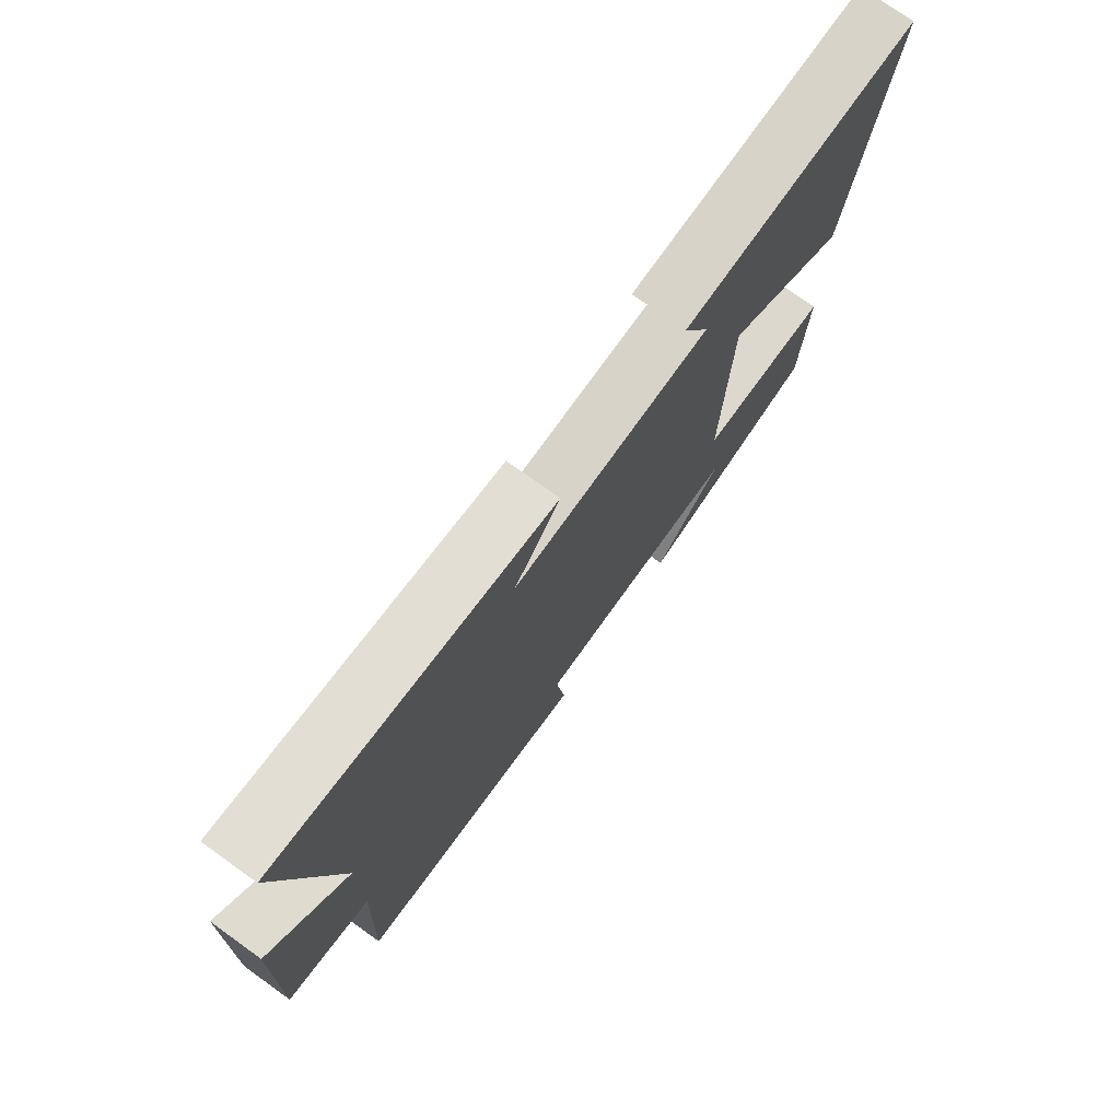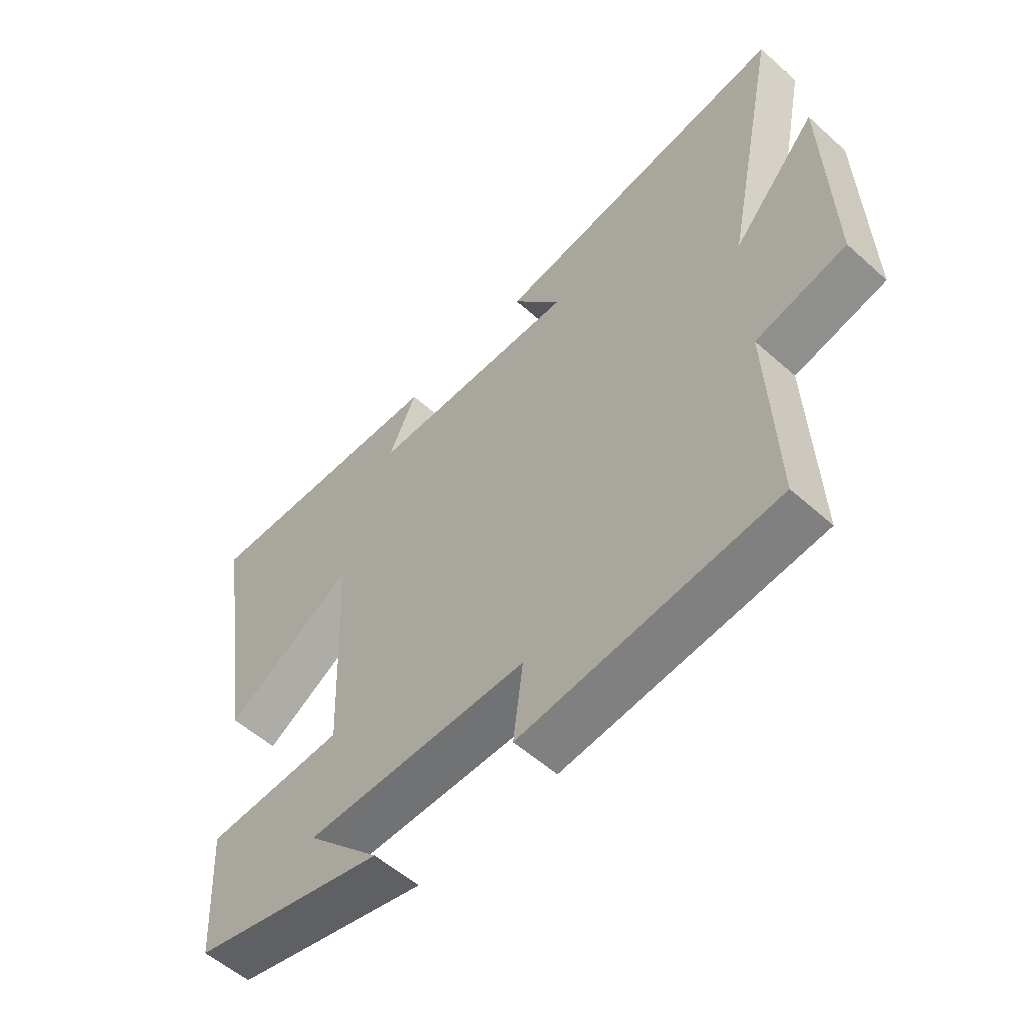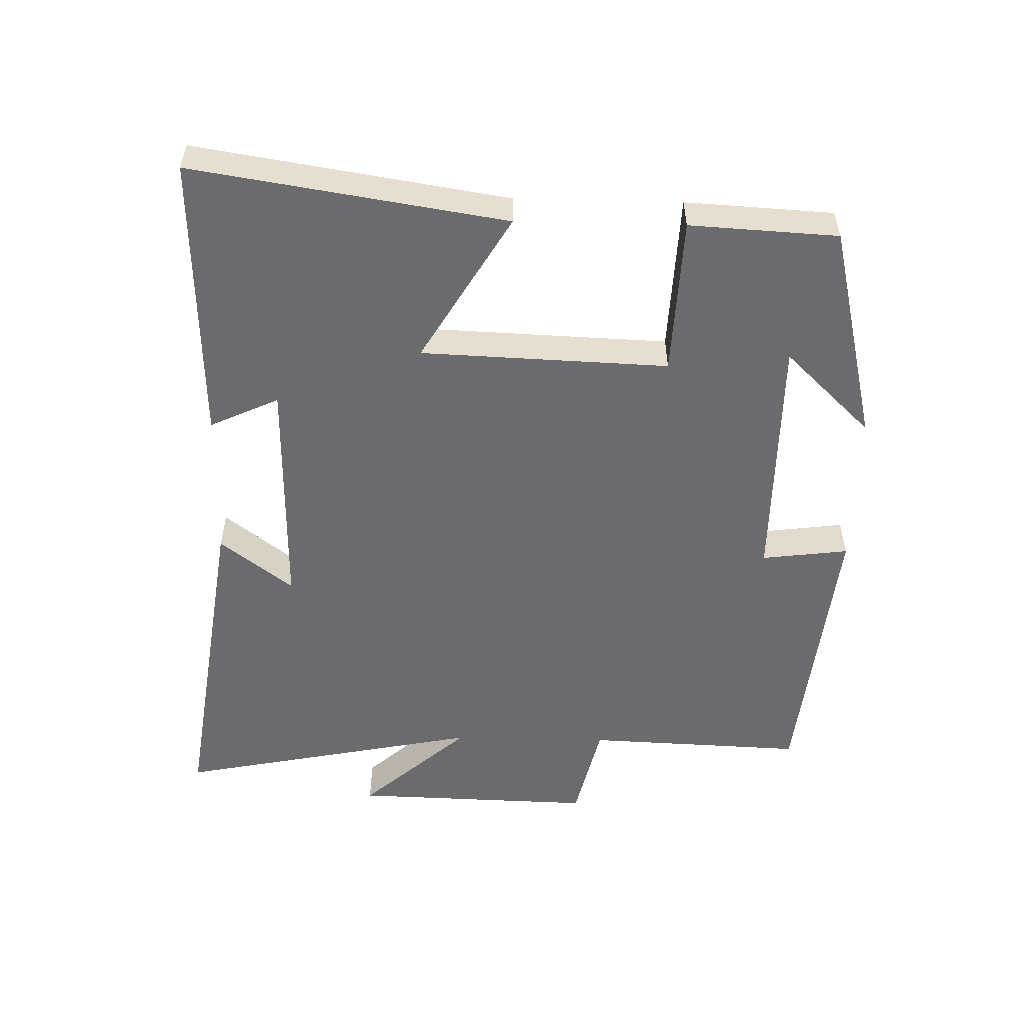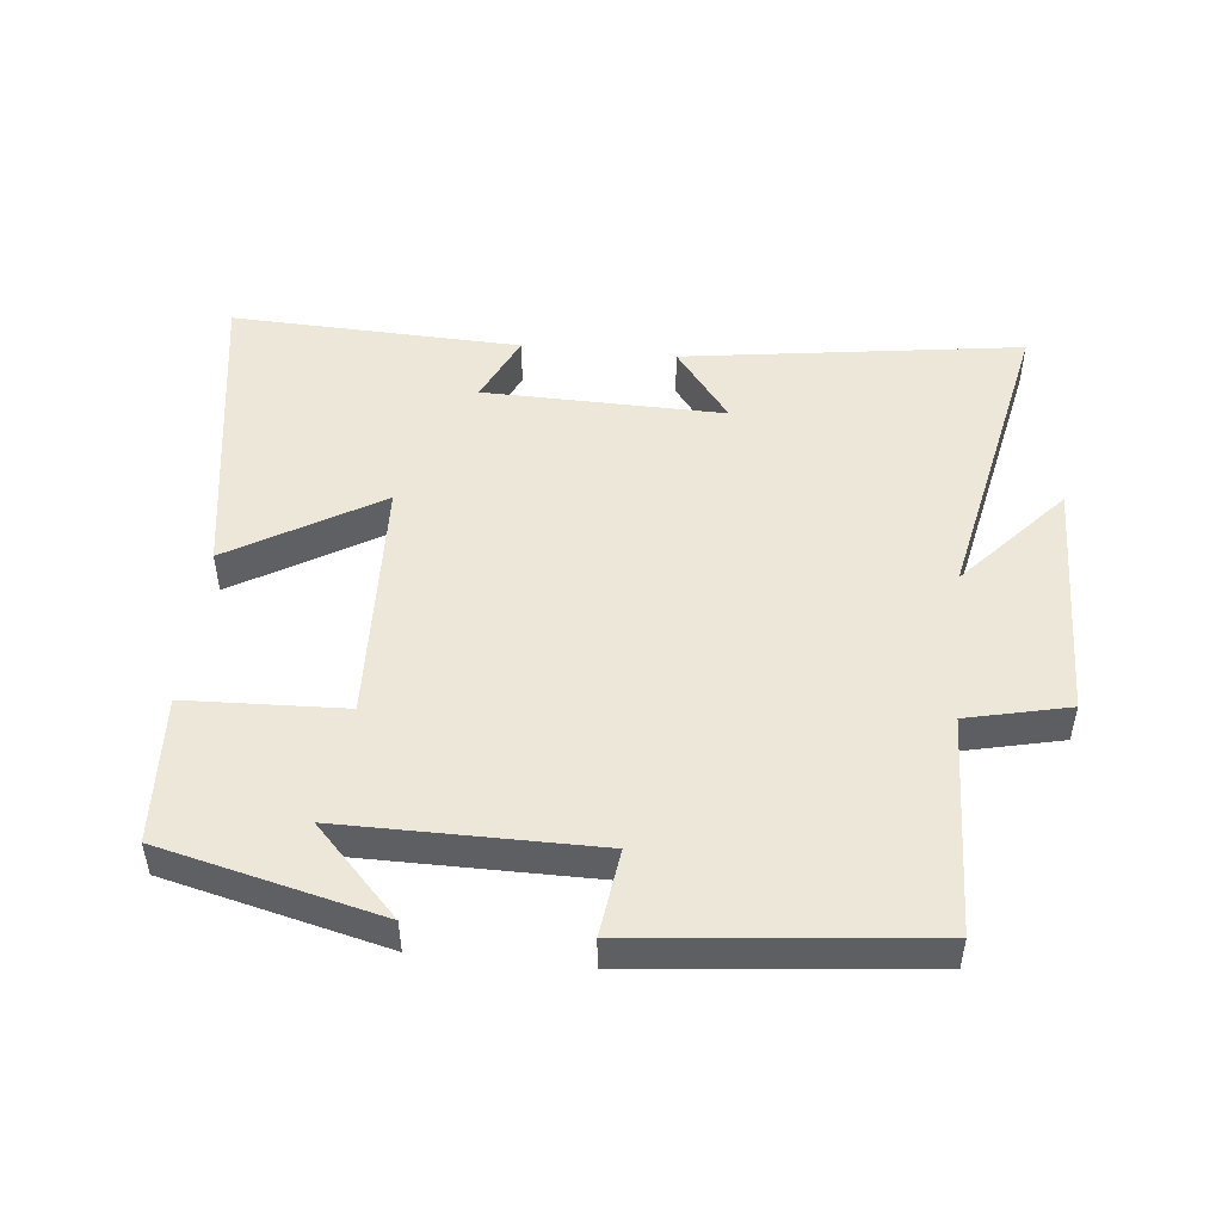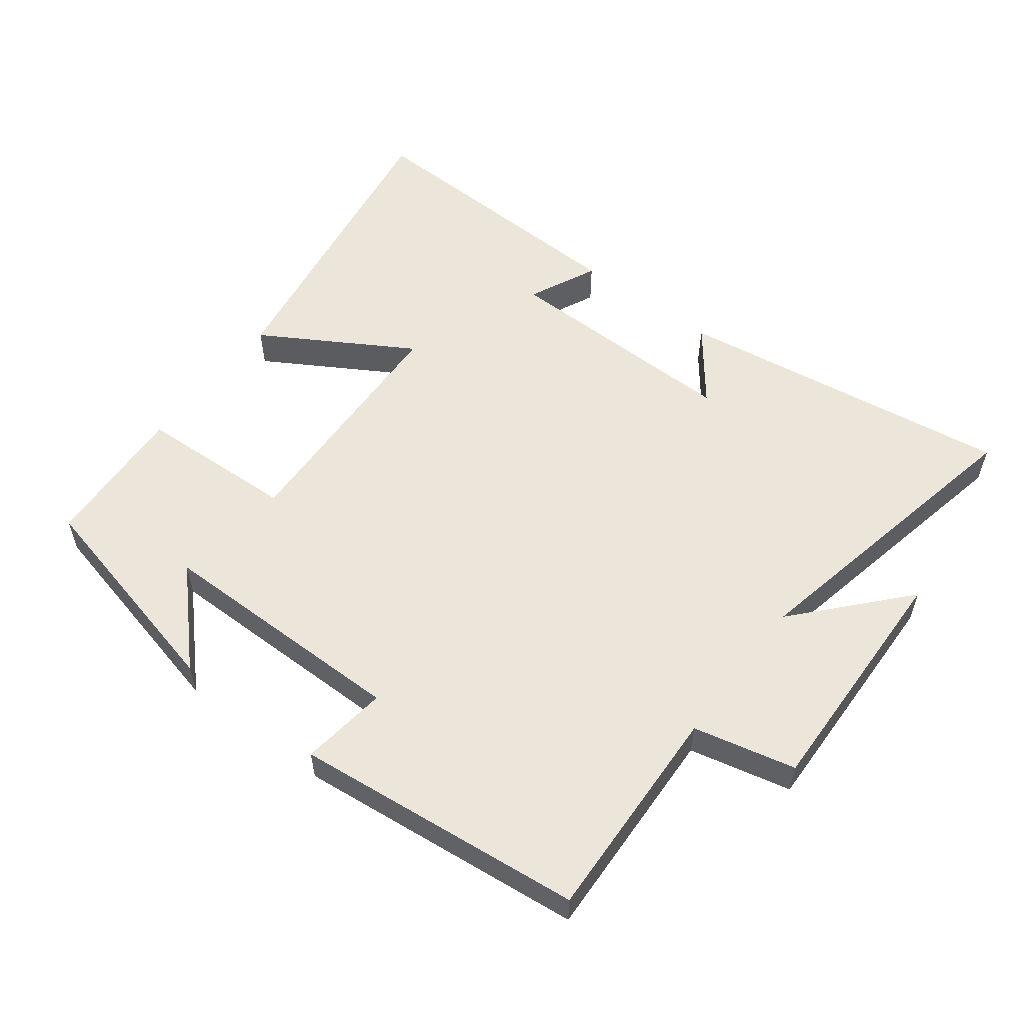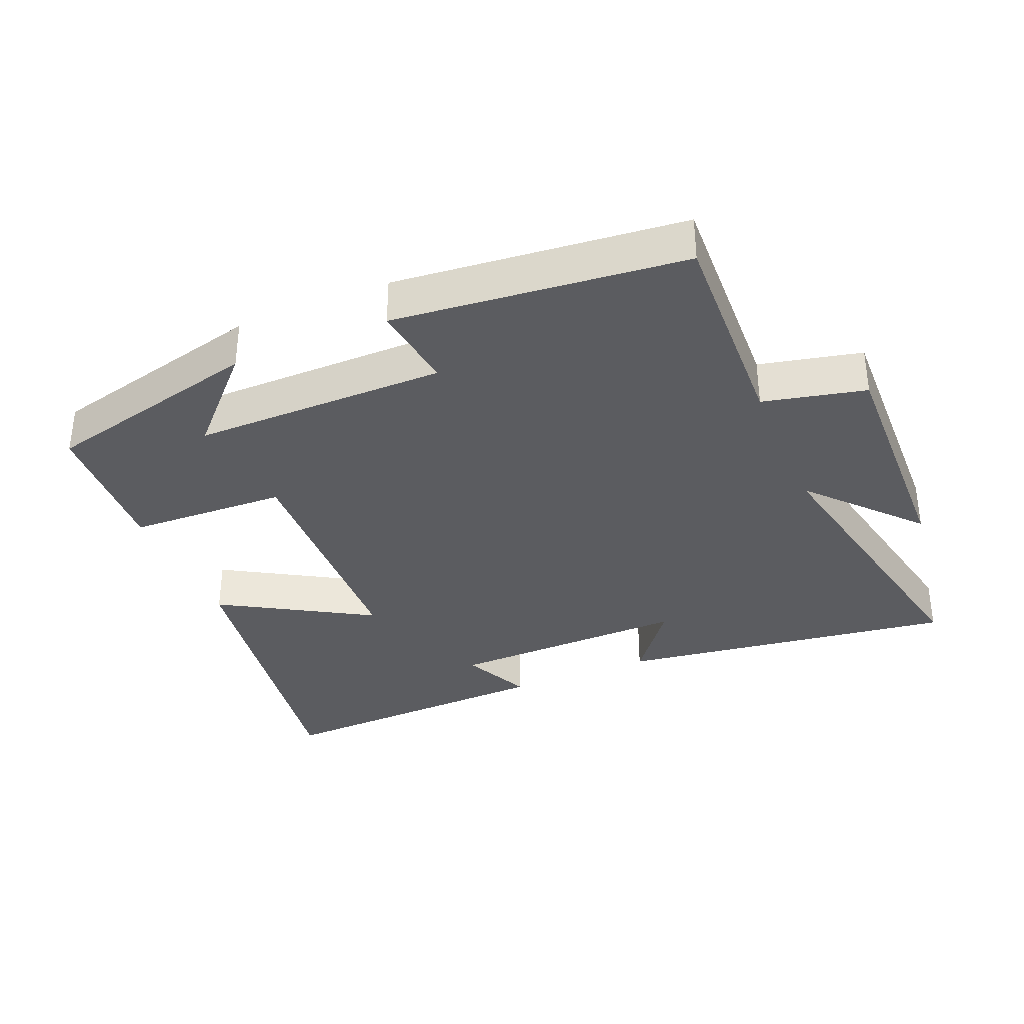
<metadata>
{"format":"obj","ext":"obj","renderer":"f3d","projection":"perspective","resolution":1024,"background":"white","views":[{"elev":74.8,"azim":-54.4,"up":"+Z"},{"elev":-55.4,"azim":-133.2,"up":"+Z"},{"elev":-53.5,"azim":88.6,"up":"+Y"},{"elev":49.6,"azim":-174.1,"up":"+Y"},{"elev":55.8,"azim":-142.8,"up":"+Y"},{"elev":-35.0,"azim":-157.1,"up":"+Y"}]}
</metadata>
<code>
v 0.488 0.07 -0.421
v 0.159 0.07 -0.5
v 0.284 0.07 -0.37
v -0.096 0.07 -0.37
v -0.079 0.07 -0.5
v -0.513 0.07 -0.455
v -0.5 0.07 -0.127
v -0.653 0.07 -0.092
v -0.643 0.07 0.272
v -0.5 0.07 0.113
v -0.594 0.07 0.572
v -0.088 0.07 0.5
v -0.172 0.07 0.391
v 0.188 0.07 0.397
v 0.14 0.07 0.5
v 0.573 0.07 0.515
v 0.5 0.07 0.048
v 0.277 0.07 0.18
v 0.263 0.07 -0.19
v 0.5 0.07 -0.2
v 0.488 0 -0.421
v 0.159 0 -0.5
v 0.284 0 -0.37
v -0.096 0 -0.37
v -0.079 0 -0.5
v -0.513 0 -0.455
v -0.5 0 -0.127
v -0.653 0 -0.092
v -0.643 0 0.272
v -0.5 0 0.113
v -0.594 0 0.572
v -0.088 0 0.5
v -0.172 0 0.391
v 0.188 0 0.397
v 0.14 0 0.5
v 0.573 0 0.515
v 0.5 0 0.048
v 0.277 0 0.18
v 0.263 0 -0.19
v 0.5 0 -0.2
f 19 20 1
f 16 17 18
f 14 15 16
f 14 16 18
f 13 14 18 19
f 10 11 12 13
f 7 8 9 10
f 7 10 13 19
f 4 5 6 7
f 3 4 7 19
f 1 2 3
f 1 3 19
f 21 40 39
f 38 37 36
f 36 35 34
f 38 36 34
f 39 38 34 33
f 33 32 31 30
f 30 29 28 27
f 39 33 30 27
f 27 26 25 24
f 39 27 24 23
f 23 22 21
f 39 23 21
f 1 21 22 2
f 2 22 23 3
f 3 23 24 4
f 4 24 25 5
f 5 25 26 6
f 6 26 27 7
f 7 27 28 8
f 8 28 29 9
f 9 29 30 10
f 10 30 31 11
f 11 31 32 12
f 12 32 33 13
f 13 33 34 14
f 14 34 35 15
f 15 35 36 16
f 16 36 37 17
f 17 37 38 18
f 18 38 39 19
f 19 39 40 20
f 20 40 21 1

</code>
